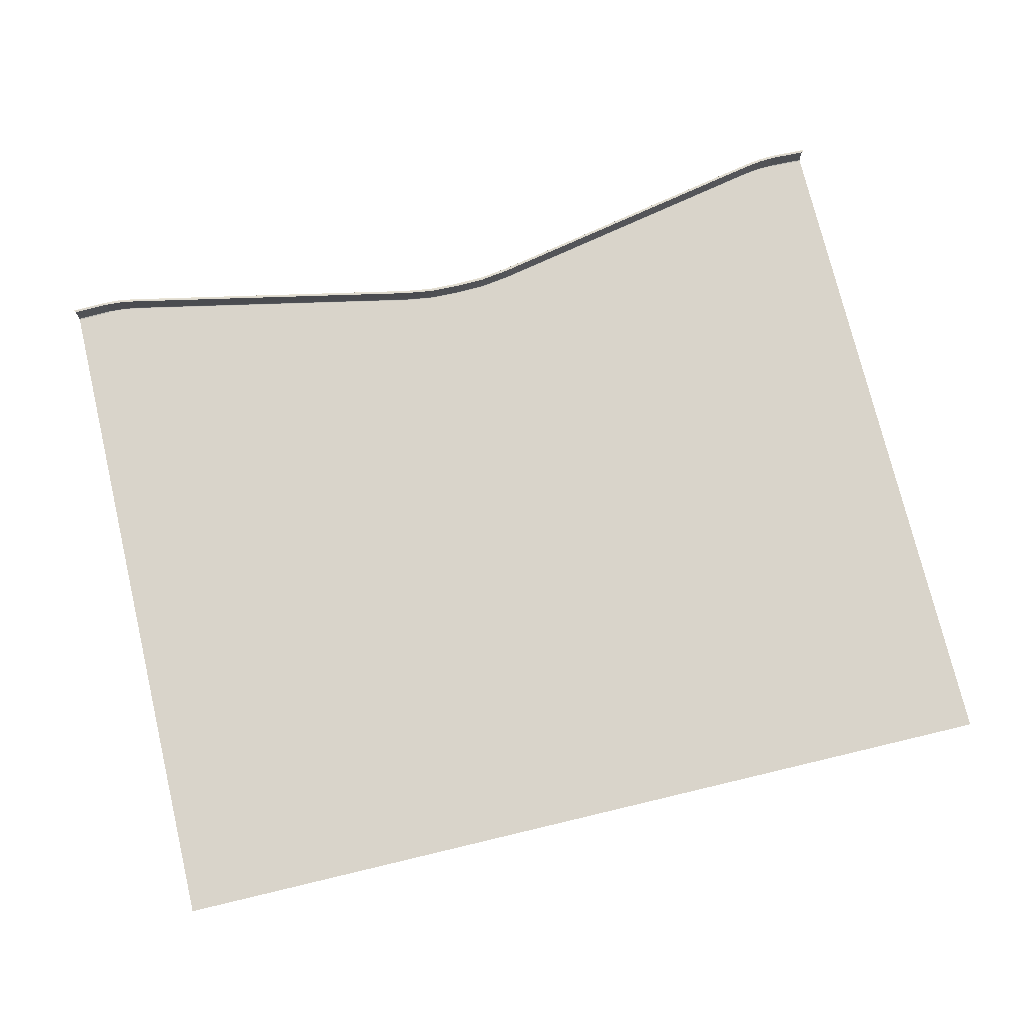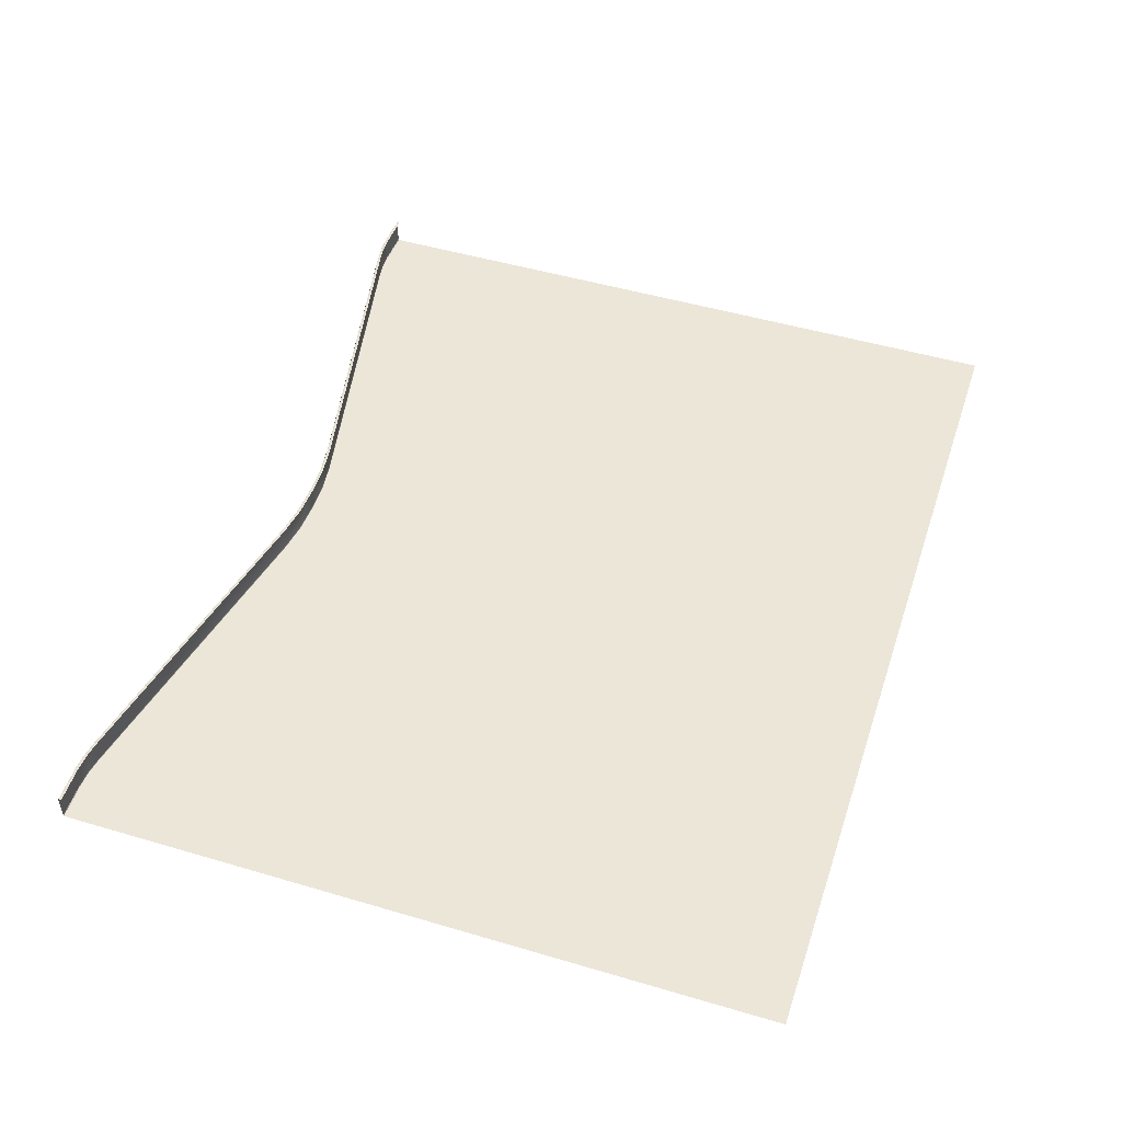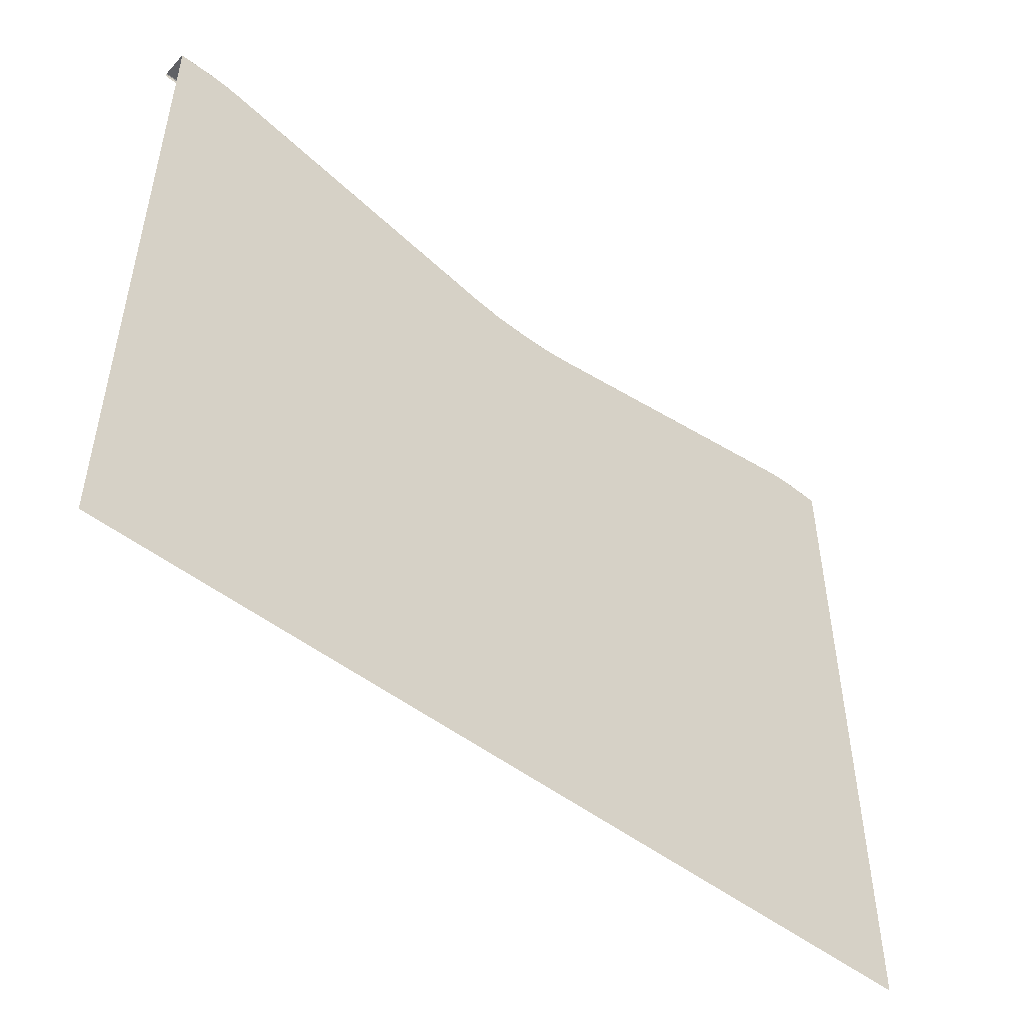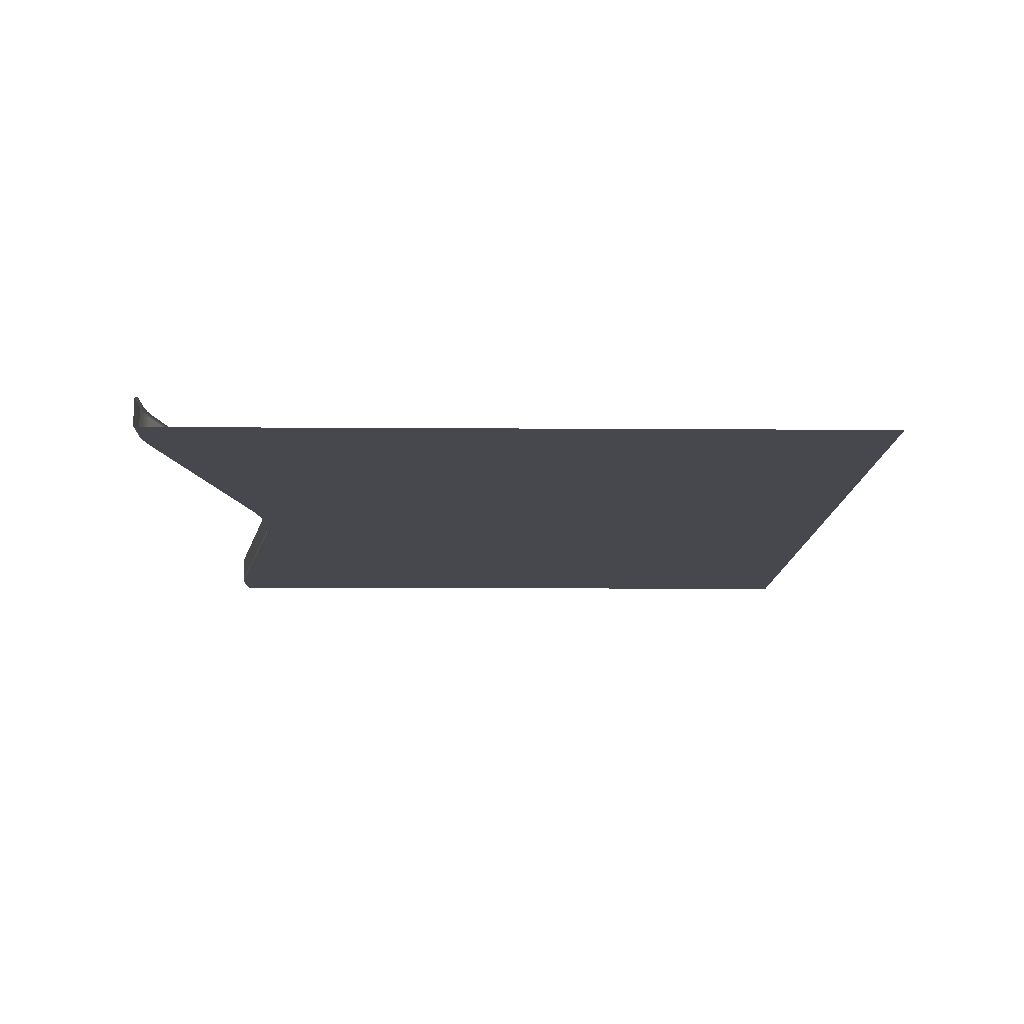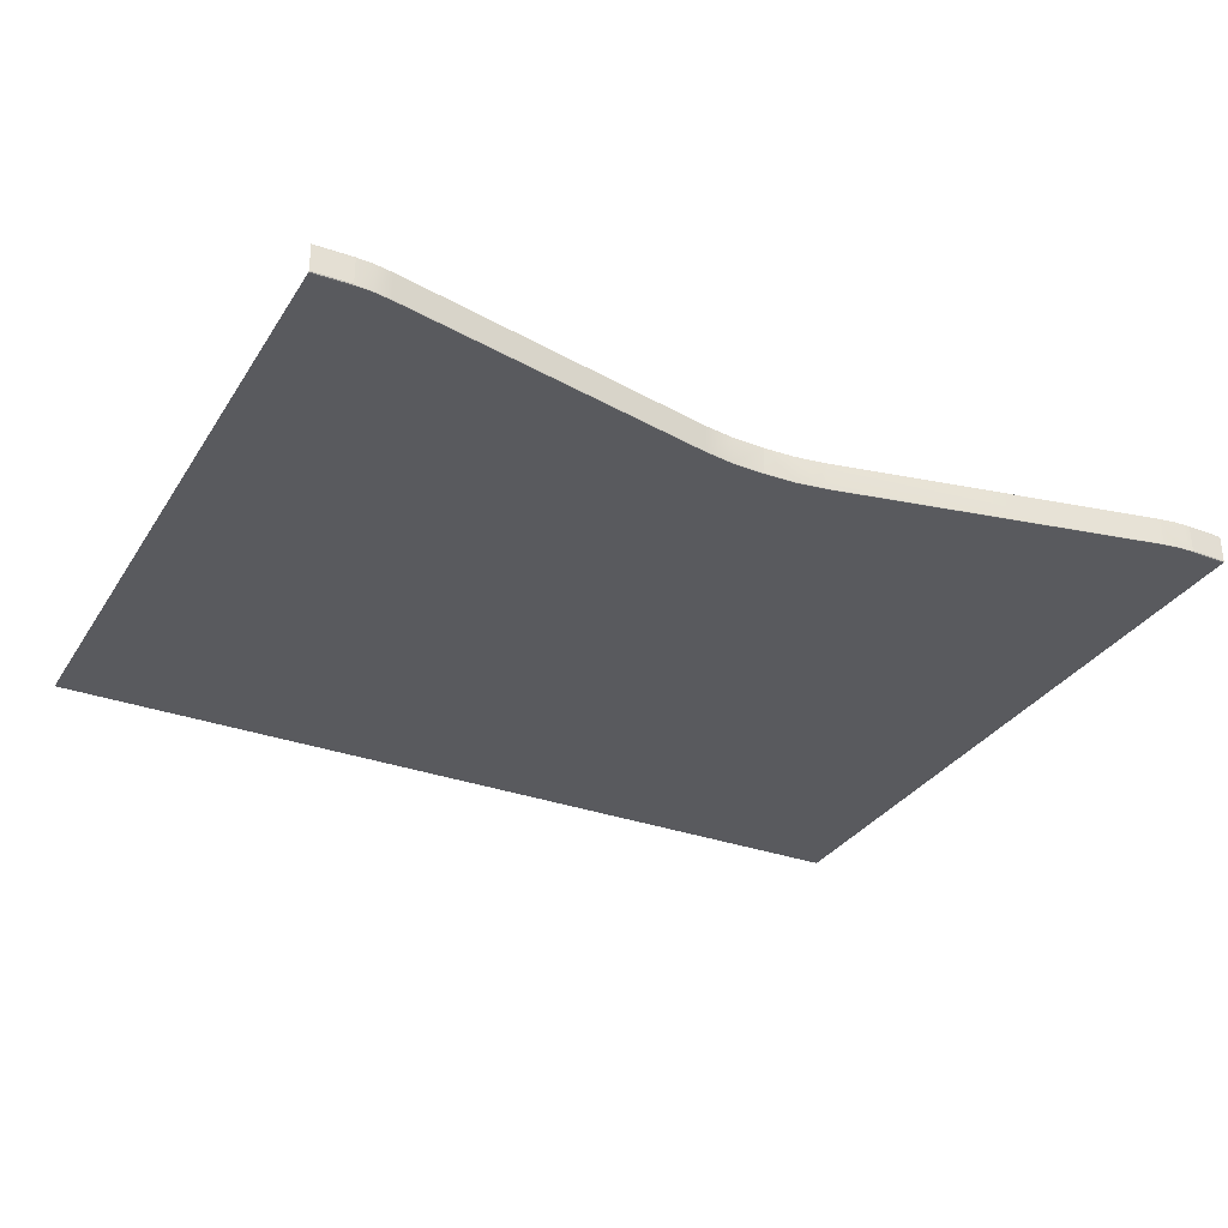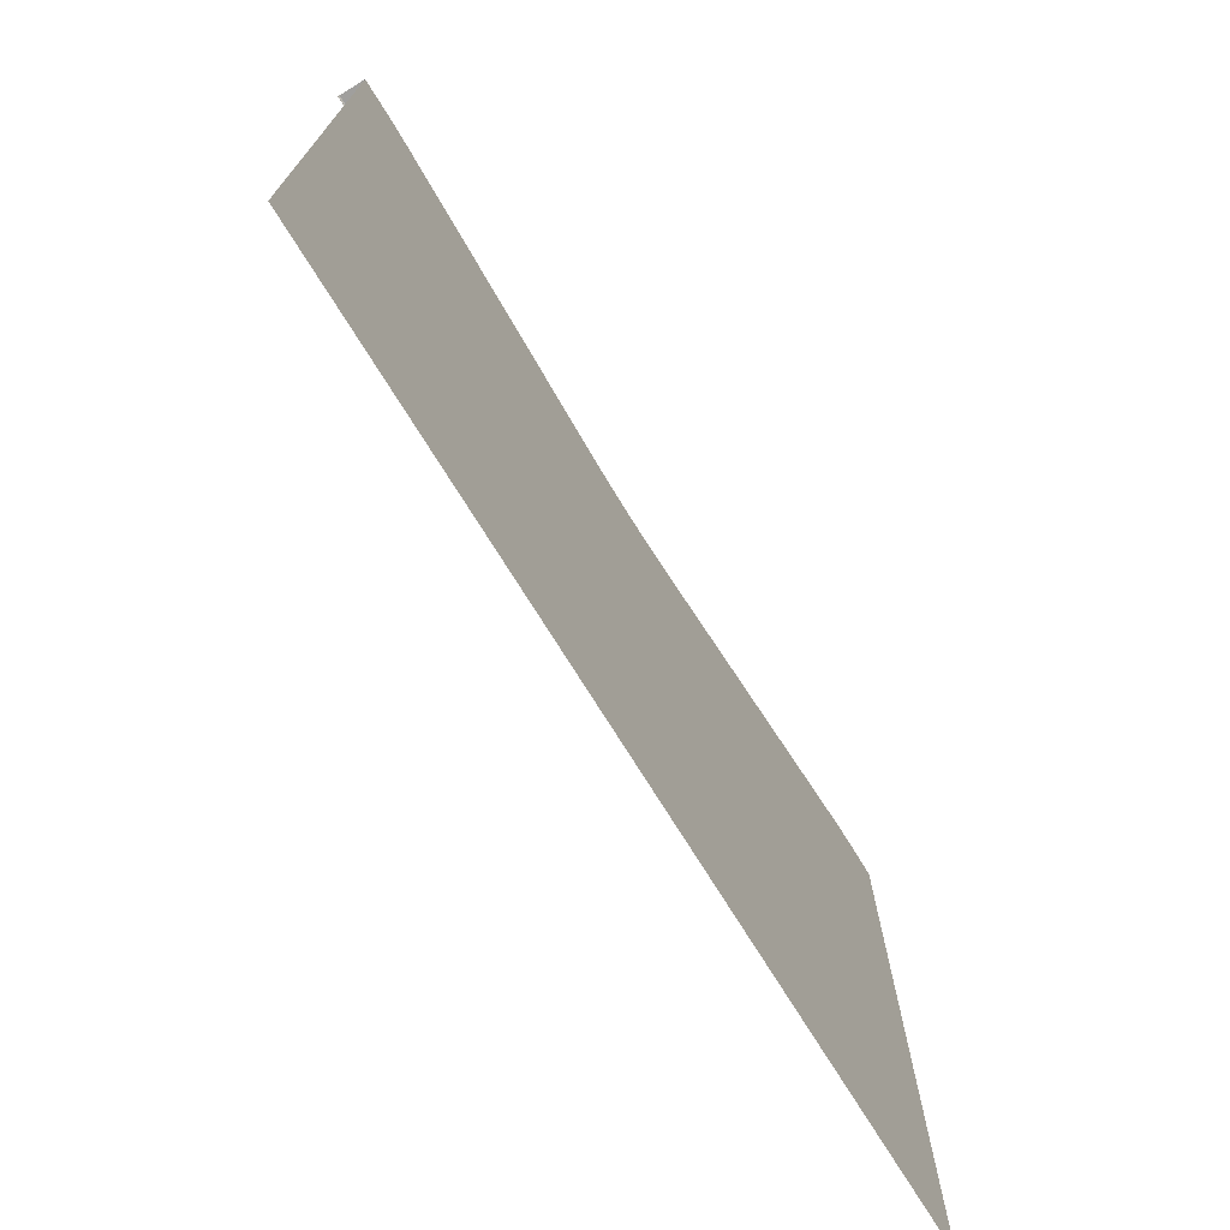
<metadata>
{"format":"obj","ext":"obj","renderer":"f3d","projection":"perspective","resolution":1024,"background":"white","views":[{"elev":74.8,"azim":-13.4,"up":"+Z"},{"elev":48.9,"azim":-71.8,"up":"+Z"},{"elev":-50.3,"azim":139.6,"up":"+Y"},{"elev":-11.8,"azim":-90.9,"up":"+Z"},{"elev":-31.8,"azim":152.8,"up":"+Z"},{"elev":-72.8,"azim":121.6,"up":"+Y"}]}
</metadata>
<code>
g ENV_plasticRim_MO
v 16.4 -0.08213 -48.98
v 17.1 0.03966 -48.98
v 17.1 -0.04643 -48.98
v 16.4 0.003963 -48.98
v 15.7 -0.1871 -48.98
v 16.4 0.04386 -49
v 17.1 0.07851 -49
v 15.7 -0.06218 -49
v 15.71 -0.101 -48.98
v 2.564 -2.865 -48.98
v 2.567 -2.741 -49
v 2.574 -2.778 -48.98
v 1.286 -3.049 -48.98
v 1.287 -2.924 -49
v 1.291 -2.963 -48.98
v 0.0002365 -3.084 -48.98
v 0.0002365 -2.959 -49
v 0.0002365 -2.999 -48.98
v 1.287 -2.924 -49
v 0.0002365 -2.959 -49
v 0.0002365 -2.943 -49.04
v 1.286 -2.909 -49.04
v 2.567 -2.741 -49
v 1.286 -2.909 -50.13
v 0.0002365 -2.943 -50.13
v 0.0002365 -2.959 -50.17
v 1.287 -2.924 -50.17
v 2.564 -2.724 -50.13
v 2.567 -2.741 -50.17
v 2.564 -2.724 -49.04
v 15.7 -0.06218 -49
v 15.7 -0.04643 -50.13
v 15.7 -0.06218 -50.17
v 15.7 -0.04643 -49.04
v 16.4 0.04386 -49
v 16.4 0.05961 -50.13
v 16.4 0.04386 -50.17
v 16.4 0.05961 -49.04
v 17.1 0.07851 -49
v 17.1 0.09531 -49.04
v 17.1 0.09531 -50.13
v 17.1 0.07851 -50.17
v 16.4 0.003963 -50.18
v 17.1 0.03966 -50.18
v 17.1 0.07851 -50.17
v 16.4 0.04386 -50.17
v 15.71 -0.101 -50.18
v 15.7 -0.06218 -50.17
v 2.574 -2.778 -50.18
v 2.567 -2.741 -50.17
v 1.291 -2.963 -50.18
v 1.287 -2.924 -50.17
v 0.0002365 -2.999 -50.18
v 0.0002365 -2.959 -50.17
v -1.288 -2.924 -50.17
v -1.291 -2.963 -50.18
v -2.567 -2.741 -50.17
v -2.574 -2.778 -50.18
v -15.7 -0.06218 -50.17
v -15.71 -0.101 -50.18
v -16.4 0.04386 -50.17
v -16.4 0.003963 -50.18
v -17.1 0.07851 -50.17
v -17.1 0.03966 -50.18
v -18.63 0.03441 -50.17
v -18.63 -0.004436 -50.18
v -17.1 0.03966 -50.18
v 17.1 -0.04643 -48.98
v 17.1 0.03966 -48.98
v 18.63 -0.004436 -48.98
v 18.63 -0.09053 -48.98
v 17.1 0.09531 -49.04
v 17.1 0.09531 -50.13
v 18.63 0.05016 -50.13
v 18.63 0.05016 -49.04
v 17.1 0.07851 -49
v 17.1 0.09531 -49.04
v 18.63 0.05016 -49.04
v 18.63 0.03441 -49
v 17.1 0.03966 -48.98
v 17.1 0.07851 -49
v 18.63 0.03441 -49
v 18.63 -0.004436 -48.98
v 17.1 0.03966 -50.18
v 18.63 -0.004436 -50.18
v 18.63 0.03441 -50.17
v 17.1 0.09531 -50.13
v 17.1 0.07851 -50.17
v 18.63 0.03441 -50.17
v 18.63 0.05016 -50.13
v 18.63 -0.004436 -50.18
v 17.1 -29.75 -50.18
v 18.63 -29.75 -50.18
v 17.1 0.03966 -50.18
v 16.4 0.003963 -50.18
v 16.4 -29.75 -50.18
v 15.71 -0.101 -50.18
v 15.7 -29.75 -50.18
v 2.564 -29.75 -50.18
v 2.574 -2.778 -50.18
v 1.286 -29.75 -50.18
v 1.291 -2.963 -50.18
v 0.0002365 -29.75 -50.18
v 0.0002365 -2.999 -50.18
v -1.291 -2.963 -50.18
v -1.286 -29.75 -50.18
v -2.574 -2.778 -50.18
v -2.565 -29.75 -50.18
v -15.71 -0.101 -50.18
v -15.7 -29.75 -50.18
v -16.4 -29.75 -50.18
v -16.4 0.003963 -50.18
v -17.1 -29.75 -50.18
v -17.1 0.03966 -50.18
v -18.63 -29.75 -50.18
v -18.63 -0.004436 -50.18
v -16.4 -0.08213 -48.98
v -17.1 -0.04643 -48.98
v -17.1 0.03966 -48.98
v -16.4 0.003963 -48.98
v -15.7 -0.1871 -48.98
v -16.4 0.04386 -49
v -17.1 0.07851 -49
v -15.7 -0.06218 -49
v -15.71 -0.101 -48.98
v -2.565 -2.865 -48.98
v -2.567 -2.741 -49
v -2.574 -2.778 -48.98
v -1.286 -3.049 -48.98
v -1.288 -2.924 -49
v -1.291 -2.963 -48.98
v 0.0002365 -3.084 -48.98
v 0.0002365 -2.959 -49
v 0.0002365 -2.999 -48.98
v -1.288 -2.924 -49
v 0.0002365 -2.943 -49.04
v 0.0002365 -2.959 -49
v -1.286 -2.909 -49.04
v -2.567 -2.741 -49
v -1.286 -2.909 -50.13
v 0.0002365 -2.943 -50.13
v 0.0002365 -2.959 -50.17
v -1.288 -2.924 -50.17
v -2.565 -2.724 -50.13
v -2.567 -2.741 -50.17
v -2.565 -2.724 -49.04
v -15.7 -0.06218 -49
v -15.7 -0.04643 -50.13
v -15.7 -0.06218 -50.17
v -15.7 -0.04643 -49.04
v -16.4 0.04386 -49
v -16.4 0.05961 -50.13
v -16.4 0.04386 -50.17
v -16.4 0.05961 -49.04
v -17.1 0.07851 -49
v -17.1 0.09531 -49.04
v -17.1 0.09531 -50.13
v -17.1 0.07851 -50.17
v -17.1 -0.04643 -48.98
v -18.63 -0.09053 -48.98
v -18.63 -0.004436 -48.98
v -17.1 0.03966 -48.98
v -17.1 0.09531 -49.04
v -18.63 0.05016 -49.04
v -18.63 0.05016 -50.13
v -17.1 0.09531 -50.13
v -17.1 0.07851 -49
v -18.63 0.03441 -49
v -18.63 0.05016 -49.04
v -17.1 0.09531 -49.04
v -17.1 0.03966 -48.98
v -18.63 -0.004436 -48.98
v -18.63 0.03441 -49
v -17.1 0.07851 -49
v -17.1 0.09531 -50.13
v -18.63 0.05016 -50.13
v -18.63 0.03441 -50.17
v -17.1 0.07851 -50.17
g ENV_plasticRim_MO_0
f 3 2 1
f 2 4 1
f 1 4 5
f 4 2 6
f 2 7 6
f 4 6 8
f 4 9 5
f 9 4 8
f 5 9 10
f 9 8 11
f 9 12 10
f 12 9 11
f 10 12 13
f 12 11 14
f 12 15 13
f 15 12 14
f 13 15 16
f 14 17 15
f 15 18 16
f 17 18 15
f 21 20 19
f 22 21 19
f 19 23 22
f 22 24 21
f 24 25 21
f 26 25 24
f 27 26 24
f 27 24 28
f 28 24 22
f 29 27 28
f 23 30 22
f 30 28 22
f 23 31 30
f 28 32 29
f 32 28 30
f 32 33 29
f 31 34 30
f 34 32 30
f 31 35 34
f 32 36 33
f 36 32 34
f 36 37 33
f 35 38 34
f 38 36 34
f 35 39 38
f 39 40 38
f 40 41 38
f 41 36 38
f 36 41 37
f 41 42 37
f 45 44 43
f 46 45 43
f 46 43 47
f 48 46 47
f 48 47 49
f 50 48 49
f 49 51 50
f 51 52 50
f 51 53 52
f 53 54 52
f 54 53 55
f 53 56 55
f 55 56 57
f 56 58 57
f 59 57 58
f 60 59 58
f 61 59 60
f 62 61 60
f 63 61 62
f 64 63 62
f 66 65 63
f 67 66 63
f 70 69 68
f 71 70 68
f 74 73 72
f 75 74 72
f 78 77 76
f 79 78 76
f 82 81 80
f 83 82 80
f 85 84 45
f 86 85 45
f 89 88 87
f 90 89 87
f 93 92 91
f 92 94 91
f 94 92 95
f 92 96 95
f 95 96 97
f 96 98 97
f 98 99 97
f 99 100 97
f 99 101 100
f 101 102 100
f 101 103 102
f 103 104 102
f 104 103 105
f 103 106 105
f 105 106 107
f 106 108 107
f 107 108 109
f 108 110 109
f 110 111 109
f 111 112 109
f 111 113 112
f 113 114 112
f 114 113 115
f 116 114 115
f 119 118 117
f 120 119 117
f 120 117 121
f 119 120 122
f 123 119 122
f 122 120 124
f 125 120 121
f 120 125 124
f 125 121 126
f 124 125 127
f 128 125 126
f 125 128 127
f 128 126 129
f 127 128 130
f 131 128 129
f 128 131 130
f 131 129 132
f 133 130 131
f 134 131 132
f 134 133 131
f 137 136 135
f 136 138 135
f 139 135 138
f 140 138 136
f 141 140 136
f 141 142 140
f 142 143 140
f 140 143 144
f 140 144 138
f 143 145 144
f 146 139 138
f 144 146 138
f 147 139 146
f 148 144 145
f 144 148 146
f 149 148 145
f 150 147 146
f 148 150 146
f 151 147 150
f 152 148 149
f 148 152 150
f 153 152 149
f 154 151 150
f 152 154 150
f 155 151 154
f 156 155 154
f 157 156 154
f 152 157 154
f 157 152 153
f 158 157 153
f 161 160 159
f 162 161 159
f 165 164 163
f 166 165 163
f 169 168 167
f 170 169 167
f 173 172 171
f 174 173 171
f 177 176 175
f 178 177 175

</code>
